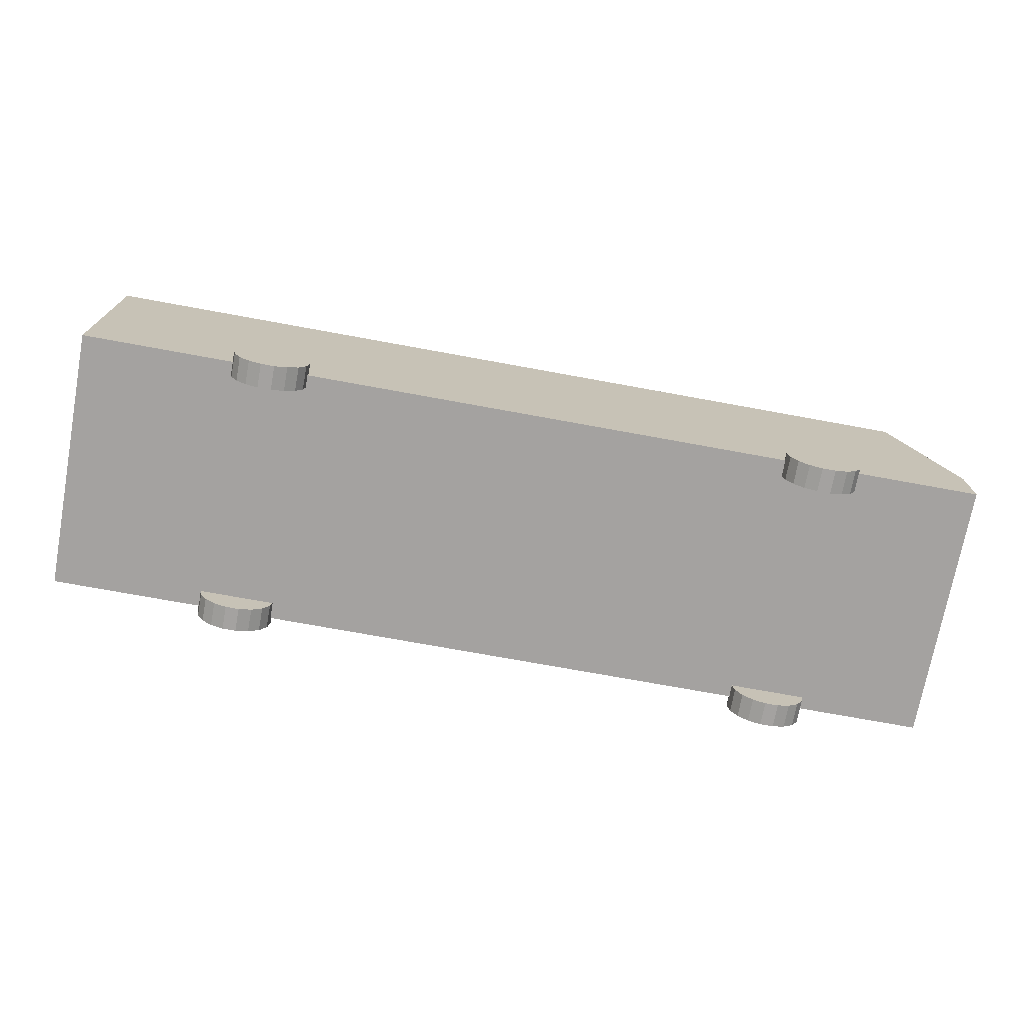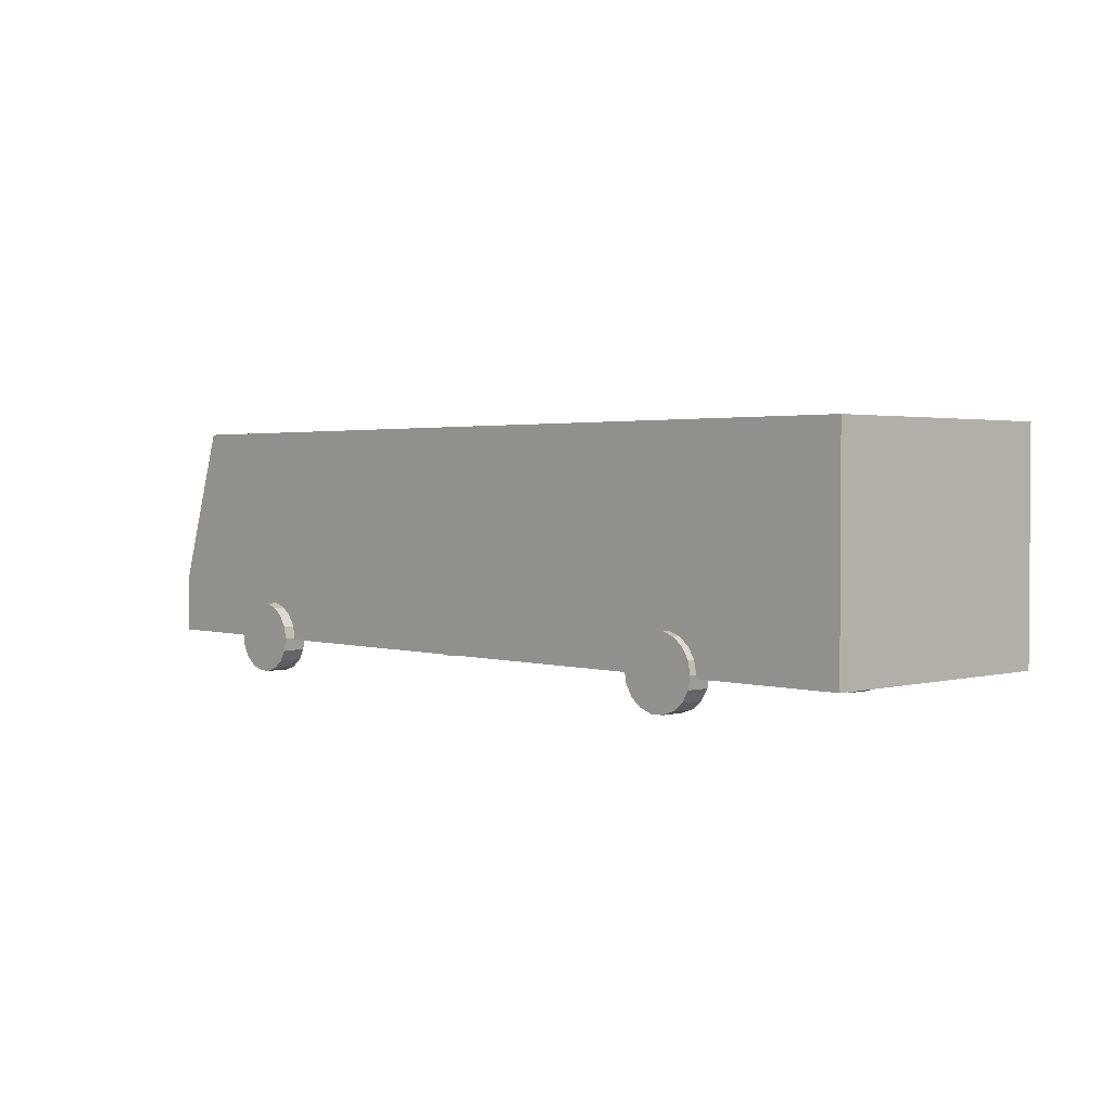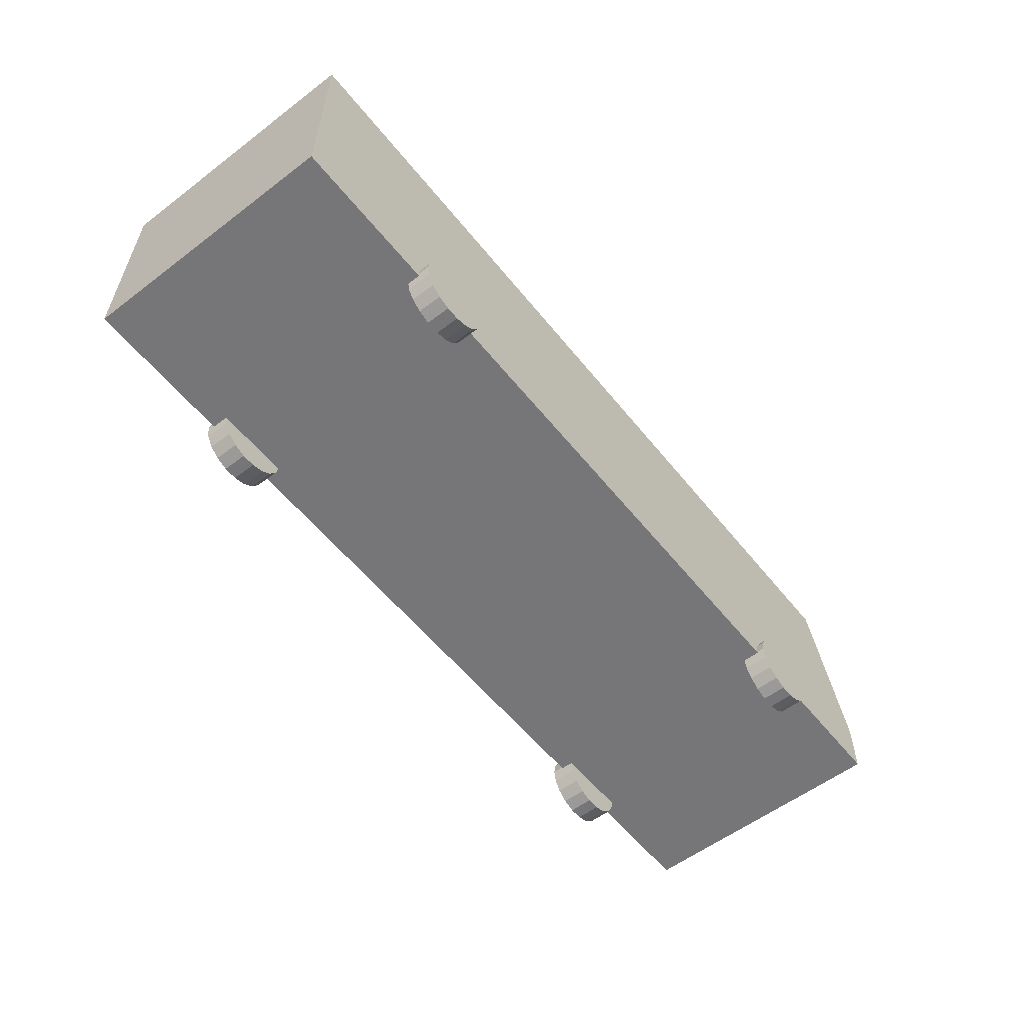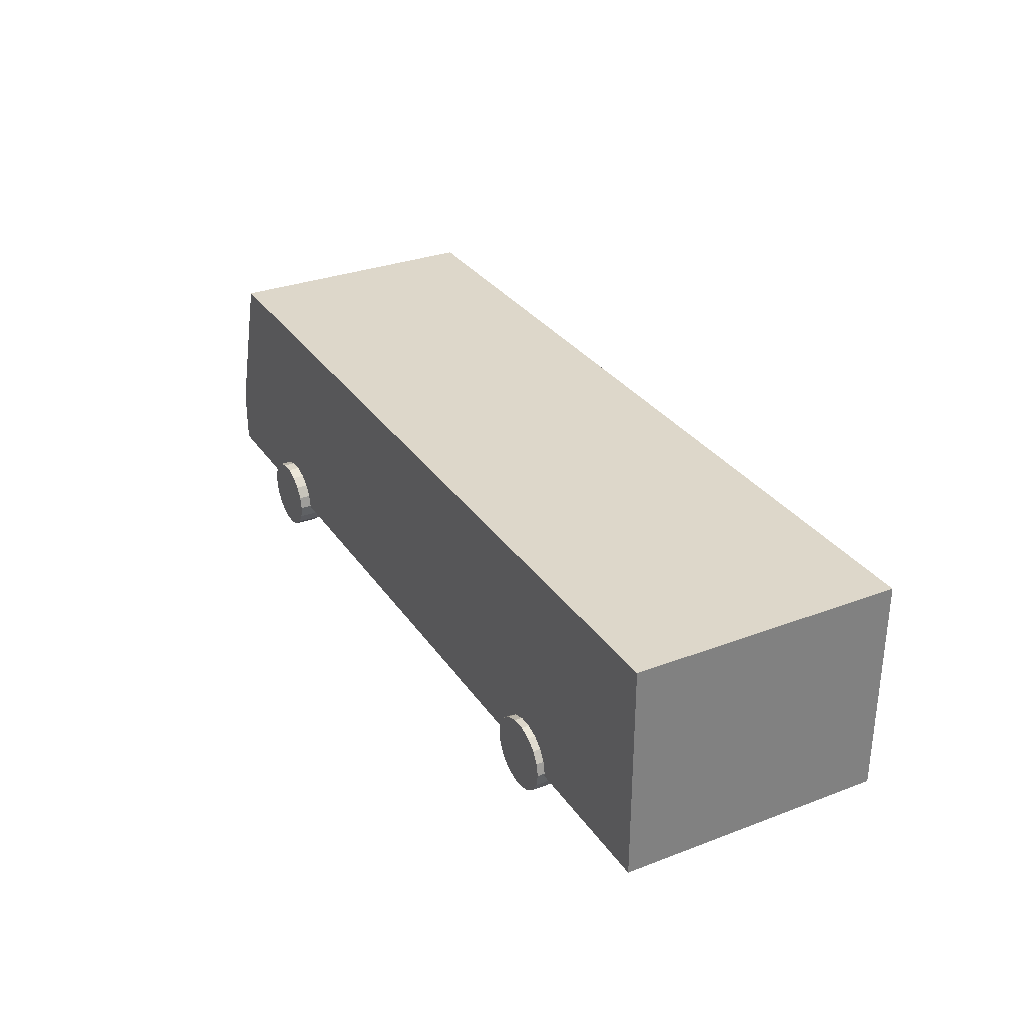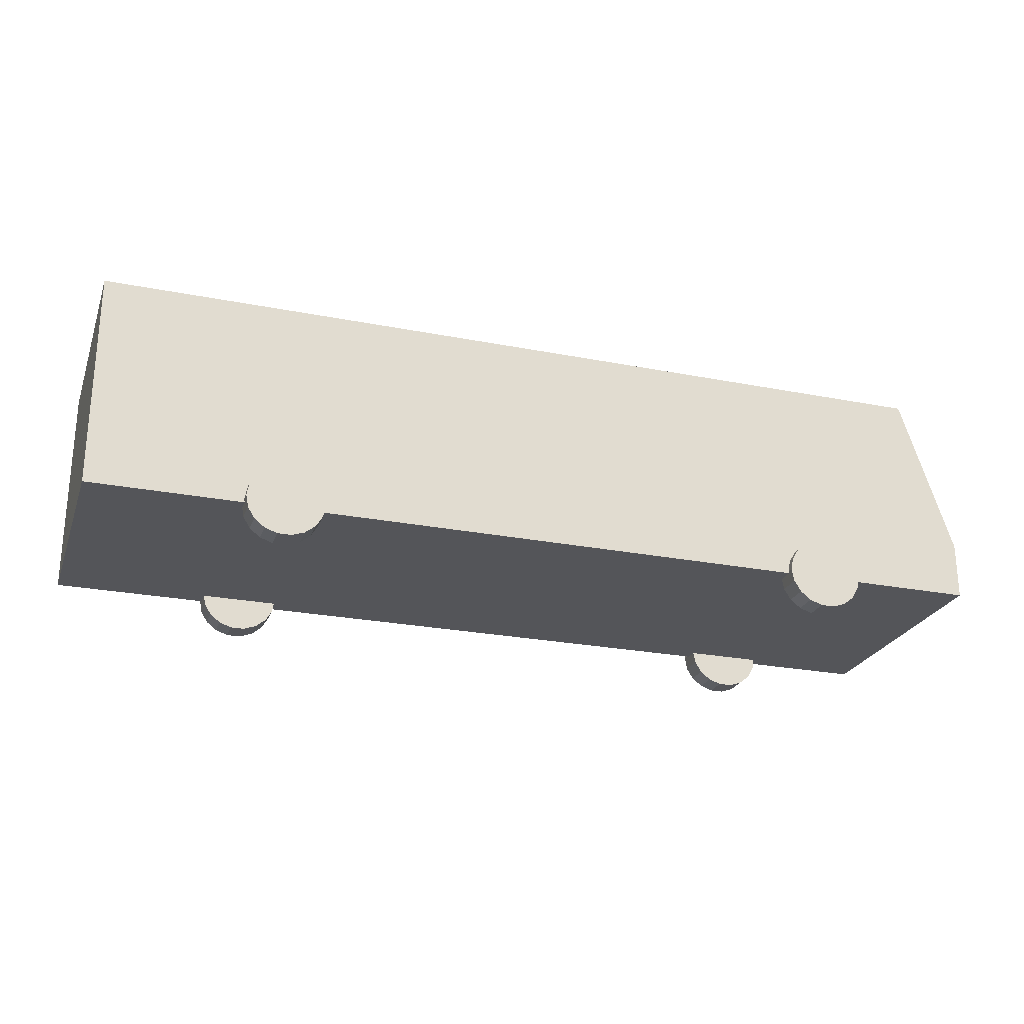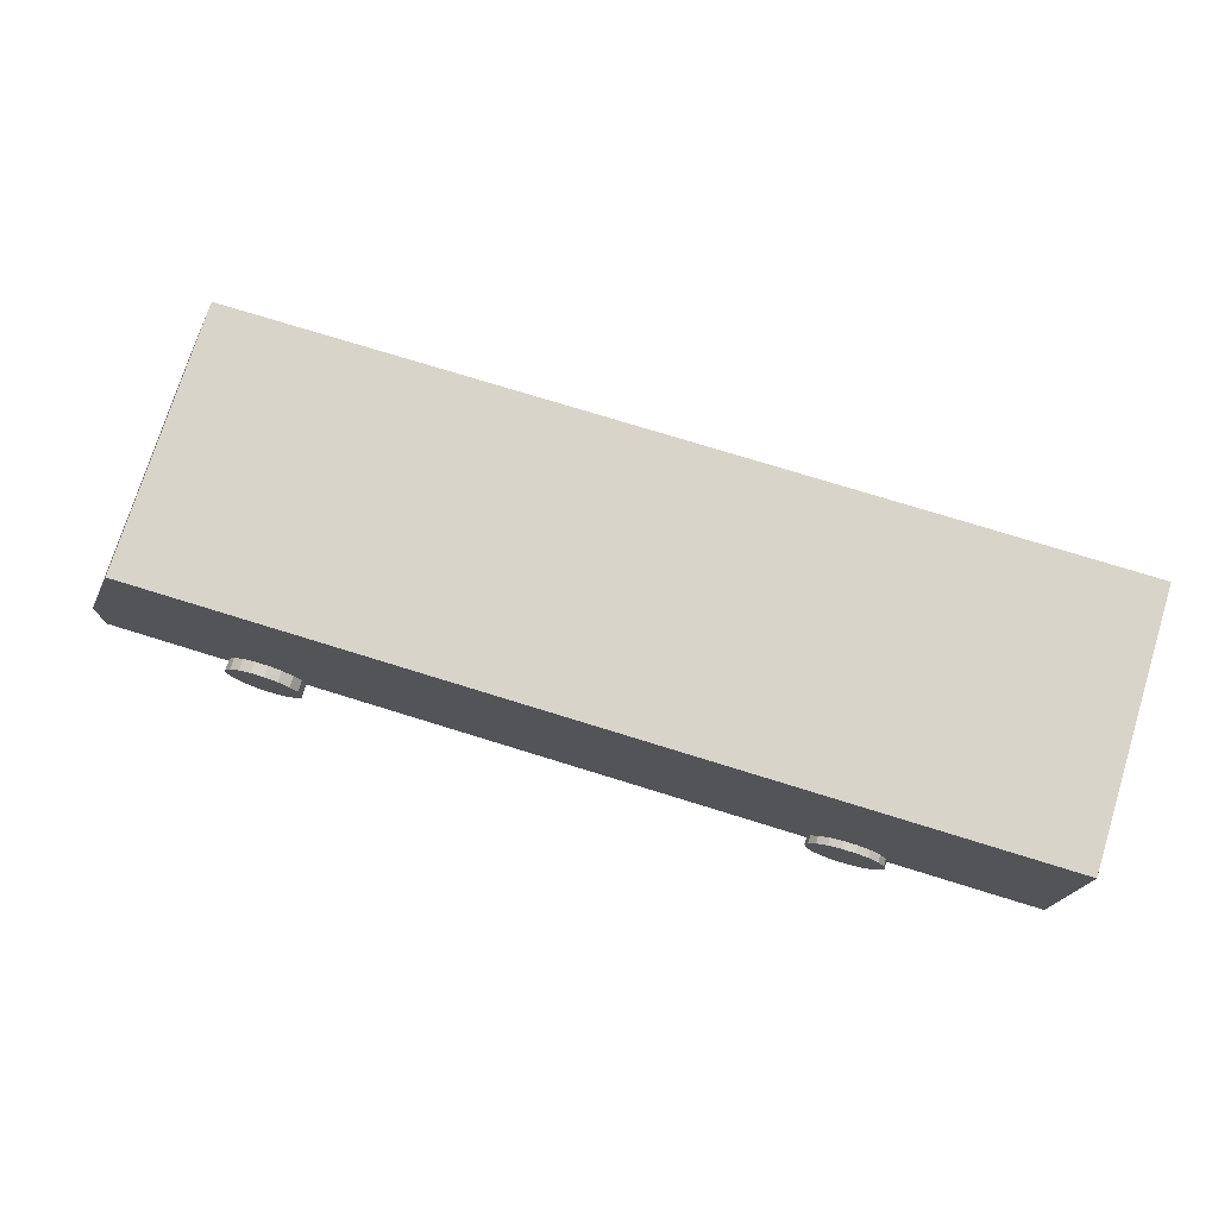
<metadata>
{"format":"obj","ext":"obj","renderer":"f3d","projection":"perspective","resolution":1024,"background":"white","views":[{"elev":-72.7,"azim":-10.4,"up":"+Y"},{"elev":2.1,"azim":-133.5,"up":"+Y"},{"elev":-56.9,"azim":-51.7,"up":"+Y"},{"elev":30.9,"azim":-118.4,"up":"+Y"},{"elev":-24.7,"azim":-17.8,"up":"+Y"},{"elev":75.1,"azim":-162.8,"up":"+Y"}]}
</metadata>
<code>
v  -6.757 1.268 1.878
v  -6.757 3.543 1.878
v  -6.757 3.543 -1.878
v  -6.757 1.268 -1.878
v  5.426 1.268 1.878
v  5.426 3.543 1.878
v  6.306 0.4618 -1.878
v  6.306 1.268 -1.878
v  6.306 1.268 1.878
v  6.306 0.4618 1.878
v  -6.757 0.4618 -1.878
v  5.426 1.268 -1.878
v  5.426 0.4618 -1.878
v  5.426 3.543 -1.878
v  5.426 0.4618 1.878
v  -6.757 0.4618 1.878
v  5.569 3.543 -1.878
v  5.569 3.543 1.878
v  -4.585 0.6837 -1.641
v  -4.618 0.5074 -1.641
v  -4.072 0.5074 -1.641
v  -4.585 0.6837 -1.984
v  -4.618 0.5074 -1.984
v  -4.072 0.5074 -1.984
v  -4.49 0.8386 -1.641
v  -4.49 0.8386 -1.984
v  -4.345 0.9537 -1.641
v  -4.345 0.9537 -1.984
v  -4.167 1.015 -1.641
v  -4.167 1.015 -1.984
v  -3.978 1.015 -1.641
v  -3.978 1.015 -1.984
v  -3.8 0.9537 -1.641
v  -3.8 0.9537 -1.984
v  -3.655 0.8386 -1.641
v  -3.655 0.8386 -1.984
v  -3.56 0.6837 -1.641
v  -3.56 0.6837 -1.984
v  -3.527 0.5074 -1.641
v  -3.527 0.5074 -1.984
v  -3.56 0.3312 -1.641
v  -3.56 0.3312 -1.984
v  -3.655 0.1762 -1.641
v  -3.655 0.1762 -1.984
v  -3.8 0.0612 -1.641
v  -3.8 0.0612 -1.984
v  -3.978 -0 -1.641
v  -3.978 -0 -1.984
v  -4.167 -0 -1.641
v  -4.167 -0 -1.984
v  -4.345 0.0612 -1.641
v  -4.345 0.0612 -1.984
v  -4.49 0.1762 -1.641
v  -4.49 0.1762 -1.984
v  -4.585 0.3312 -1.641
v  -4.585 0.3312 -1.984
v  -4.585 0.6837 2.035
v  -4.618 0.5074 2.035
v  -4.072 0.5074 2.035
v  -4.585 0.6837 1.692
v  -4.618 0.5074 1.692
v  -4.072 0.5074 1.692
v  -4.49 0.8386 2.035
v  -4.49 0.8386 1.692
v  -4.345 0.9537 2.035
v  -4.345 0.9537 1.692
v  -4.167 1.015 2.035
v  -4.167 1.015 1.692
v  -3.978 1.015 2.035
v  -3.978 1.015 1.692
v  -3.8 0.9537 2.035
v  -3.8 0.9537 1.692
v  -3.655 0.8386 2.035
v  -3.655 0.8386 1.692
v  -3.56 0.6837 2.035
v  -3.56 0.6837 1.692
v  -3.527 0.5074 2.035
v  -3.527 0.5074 1.692
v  -3.56 0.3312 2.035
v  -3.56 0.3312 1.692
v  -3.655 0.1762 2.035
v  -3.655 0.1762 1.692
v  -3.8 0.0612 2.035
v  -3.8 0.0612 1.692
v  -3.978 -0 2.035
v  -3.978 -0 1.692
v  -4.167 -0 2.035
v  -4.167 -0 1.692
v  -4.345 0.0612 2.035
v  -4.345 0.0612 1.692
v  -4.49 0.1762 2.035
v  -4.49 0.1762 1.692
v  -4.585 0.3312 2.035
v  -4.585 0.3312 1.692
v  3.482 0.6572 -1.697
v  3.449 0.481 -1.697
v  3.994 0.481 -1.697
v  3.482 0.6572 -2.04
v  3.449 0.481 -2.04
v  3.994 0.481 -2.04
v  3.576 0.8122 -1.697
v  3.576 0.8122 -2.04
v  3.722 0.9272 -1.697
v  3.722 0.9272 -2.04
v  3.9 0.9885 -1.697
v  3.9 0.9885 -2.04
v  4.089 0.9885 -1.697
v  4.089 0.9885 -2.04
v  4.267 0.9272 -1.697
v  4.267 0.9272 -2.04
v  4.412 0.8122 -1.697
v  4.412 0.8122 -2.04
v  4.507 0.6572 -1.697
v  4.507 0.6572 -2.04
v  4.54 0.481 -1.697
v  4.54 0.481 -2.04
v  4.507 0.3047 -1.697
v  4.507 0.3047 -2.04
v  4.412 0.1498 -1.697
v  4.412 0.1498 -2.04
v  4.267 0.0347 -1.697
v  4.267 0.0347 -2.04
v  4.089 -0.0265 -1.697
v  4.089 -0.0265 -2.04
v  3.9 -0.0265 -1.697
v  3.9 -0.0265 -2.04
v  3.722 0.0347 -1.697
v  3.722 0.0347 -2.04
v  3.576 0.1498 -1.697
v  3.576 0.1498 -2.04
v  3.482 0.3047 -1.697
v  3.482 0.3047 -2.04
v  3.482 0.6572 1.979
v  3.449 0.481 1.979
v  3.994 0.481 1.979
v  3.482 0.6572 1.636
v  3.449 0.481 1.636
v  3.994 0.481 1.636
v  3.576 0.8122 1.979
v  3.576 0.8122 1.636
v  3.722 0.9272 1.979
v  3.722 0.9272 1.636
v  3.9 0.9885 1.979
v  3.9 0.9885 1.636
v  4.089 0.9885 1.979
v  4.089 0.9885 1.636
v  4.267 0.9272 1.979
v  4.267 0.9272 1.636
v  4.412 0.8122 1.979
v  4.412 0.8122 1.636
v  4.507 0.6572 1.979
v  4.507 0.6572 1.636
v  4.54 0.481 1.979
v  4.54 0.481 1.636
v  4.507 0.3047 1.979
v  4.507 0.3047 1.636
v  4.412 0.1498 1.979
v  4.412 0.1498 1.636
v  4.267 0.0347 1.979
v  4.267 0.0347 1.636
v  4.089 -0.0265 1.979
v  4.089 -0.0265 1.636
v  3.9 -0.0265 1.979
v  3.9 -0.0265 1.636
v  3.722 0.0347 1.979
v  3.722 0.0347 1.636
v  3.576 0.1498 1.979
v  3.576 0.1498 1.636
v  3.482 0.3047 1.979
v  3.482 0.3047 1.636
o Car_12
g Car_12
f 1 2 3
f 3 4 1
f 5 6 2
f 2 1 5
f 7 8 9
f 9 10 7
f 11 4 12
f 12 13 11
f 2 6 14
f 14 3 2
f 15 16 11
f 11 13 15
f 13 7 10
f 10 15 13
f 12 14 17
f 17 8 12
f 6 18 17
f 17 14 6
f 5 15 10
f 10 9 5
f 4 11 16
f 16 1 4
f 4 3 14
f 14 12 4
f 8 17 18
f 18 9 8
f 8 7 13
f 13 12 8
f 9 18 6
f 6 5 9
f 19 20 21
f 19 22 23
f 23 20 19
f 22 24 23
f 25 19 21
f 25 26 22
f 22 19 25
f 26 24 22
f 27 25 21
f 27 28 26
f 26 25 27
f 28 24 26
f 29 27 21
f 29 30 28
f 28 27 29
f 30 24 28
f 31 29 21
f 31 32 30
f 30 29 31
f 32 24 30
f 33 31 21
f 33 34 32
f 32 31 33
f 34 24 32
f 35 33 21
f 35 36 34
f 34 33 35
f 36 24 34
f 37 35 21
f 37 38 36
f 36 35 37
f 38 24 36
f 39 37 21
f 39 40 38
f 38 37 39
f 40 24 38
f 41 39 21
f 41 42 40
f 40 39 41
f 42 24 40
f 43 41 21
f 43 44 42
f 42 41 43
f 44 24 42
f 45 43 21
f 45 46 44
f 44 43 45
f 46 24 44
f 47 45 21
f 47 48 46
f 46 45 47
f 48 24 46
f 49 47 21
f 49 50 48
f 48 47 49
f 50 24 48
f 51 49 21
f 51 52 50
f 50 49 51
f 52 24 50
f 53 51 21
f 53 54 52
f 52 51 53
f 54 24 52
f 55 53 21
f 55 56 54
f 54 53 55
f 56 24 54
f 20 55 21
f 20 23 56
f 56 55 20
f 23 24 56
f 57 58 59
f 57 60 61
f 61 58 57
f 60 62 61
f 63 57 59
f 63 64 60
f 60 57 63
f 64 62 60
f 65 63 59
f 65 66 64
f 64 63 65
f 66 62 64
f 67 65 59
f 67 68 66
f 66 65 67
f 68 62 66
f 69 67 59
f 69 70 68
f 68 67 69
f 70 62 68
f 71 69 59
f 71 72 70
f 70 69 71
f 72 62 70
f 73 71 59
f 73 74 72
f 72 71 73
f 74 62 72
f 75 73 59
f 75 76 74
f 74 73 75
f 76 62 74
f 77 75 59
f 77 78 76
f 76 75 77
f 78 62 76
f 79 77 59
f 79 80 78
f 78 77 79
f 80 62 78
f 81 79 59
f 81 82 80
f 80 79 81
f 82 62 80
f 83 81 59
f 83 84 82
f 82 81 83
f 84 62 82
f 85 83 59
f 85 86 84
f 84 83 85
f 86 62 84
f 87 85 59
f 87 88 86
f 86 85 87
f 88 62 86
f 89 87 59
f 89 90 88
f 88 87 89
f 90 62 88
f 91 89 59
f 91 92 90
f 90 89 91
f 92 62 90
f 93 91 59
f 93 94 92
f 92 91 93
f 94 62 92
f 58 93 59
f 58 61 94
f 94 93 58
f 61 62 94
f 95 96 97
f 95 98 99
f 99 96 95
f 98 100 99
f 101 95 97
f 101 102 98
f 98 95 101
f 102 100 98
f 103 101 97
f 103 104 102
f 102 101 103
f 104 100 102
f 105 103 97
f 105 106 104
f 104 103 105
f 106 100 104
f 107 105 97
f 107 108 106
f 106 105 107
f 108 100 106
f 109 107 97
f 109 110 108
f 108 107 109
f 110 100 108
f 111 109 97
f 111 112 110
f 110 109 111
f 112 100 110
f 113 111 97
f 113 114 112
f 112 111 113
f 114 100 112
f 115 113 97
f 115 116 114
f 114 113 115
f 116 100 114
f 117 115 97
f 117 118 116
f 116 115 117
f 118 100 116
f 119 117 97
f 119 120 118
f 118 117 119
f 120 100 118
f 121 119 97
f 121 122 120
f 120 119 121
f 122 100 120
f 123 121 97
f 123 124 122
f 122 121 123
f 124 100 122
f 125 123 97
f 125 126 124
f 124 123 125
f 126 100 124
f 127 125 97
f 127 128 126
f 126 125 127
f 128 100 126
f 129 127 97
f 129 130 128
f 128 127 129
f 130 100 128
f 131 129 97
f 131 132 130
f 130 129 131
f 132 100 130
f 96 131 97
f 96 99 132
f 132 131 96
f 99 100 132
f 133 134 135
f 133 136 137
f 137 134 133
f 136 138 137
f 139 133 135
f 139 140 136
f 136 133 139
f 140 138 136
f 141 139 135
f 141 142 140
f 140 139 141
f 142 138 140
f 143 141 135
f 143 144 142
f 142 141 143
f 144 138 142
f 145 143 135
f 145 146 144
f 144 143 145
f 146 138 144
f 147 145 135
f 147 148 146
f 146 145 147
f 148 138 146
f 149 147 135
f 149 150 148
f 148 147 149
f 150 138 148
f 151 149 135
f 151 152 150
f 150 149 151
f 152 138 150
f 153 151 135
f 153 154 152
f 152 151 153
f 154 138 152
f 155 153 135
f 155 156 154
f 154 153 155
f 156 138 154
f 157 155 135
f 157 158 156
f 156 155 157
f 158 138 156
f 159 157 135
f 159 160 158
f 158 157 159
f 160 138 158
f 161 159 135
f 161 162 160
f 160 159 161
f 162 138 160
f 163 161 135
f 163 164 162
f 162 161 163
f 164 138 162
f 165 163 135
f 165 166 164
f 164 163 165
f 166 138 164
f 167 165 135
f 167 168 166
f 166 165 167
f 168 138 166
f 169 167 135
f 169 170 168
f 168 167 169
f 170 138 168
f 134 169 135
f 134 137 170
f 170 169 134
f 137 138 170
f 1 16 15
f 15 5 1

</code>
